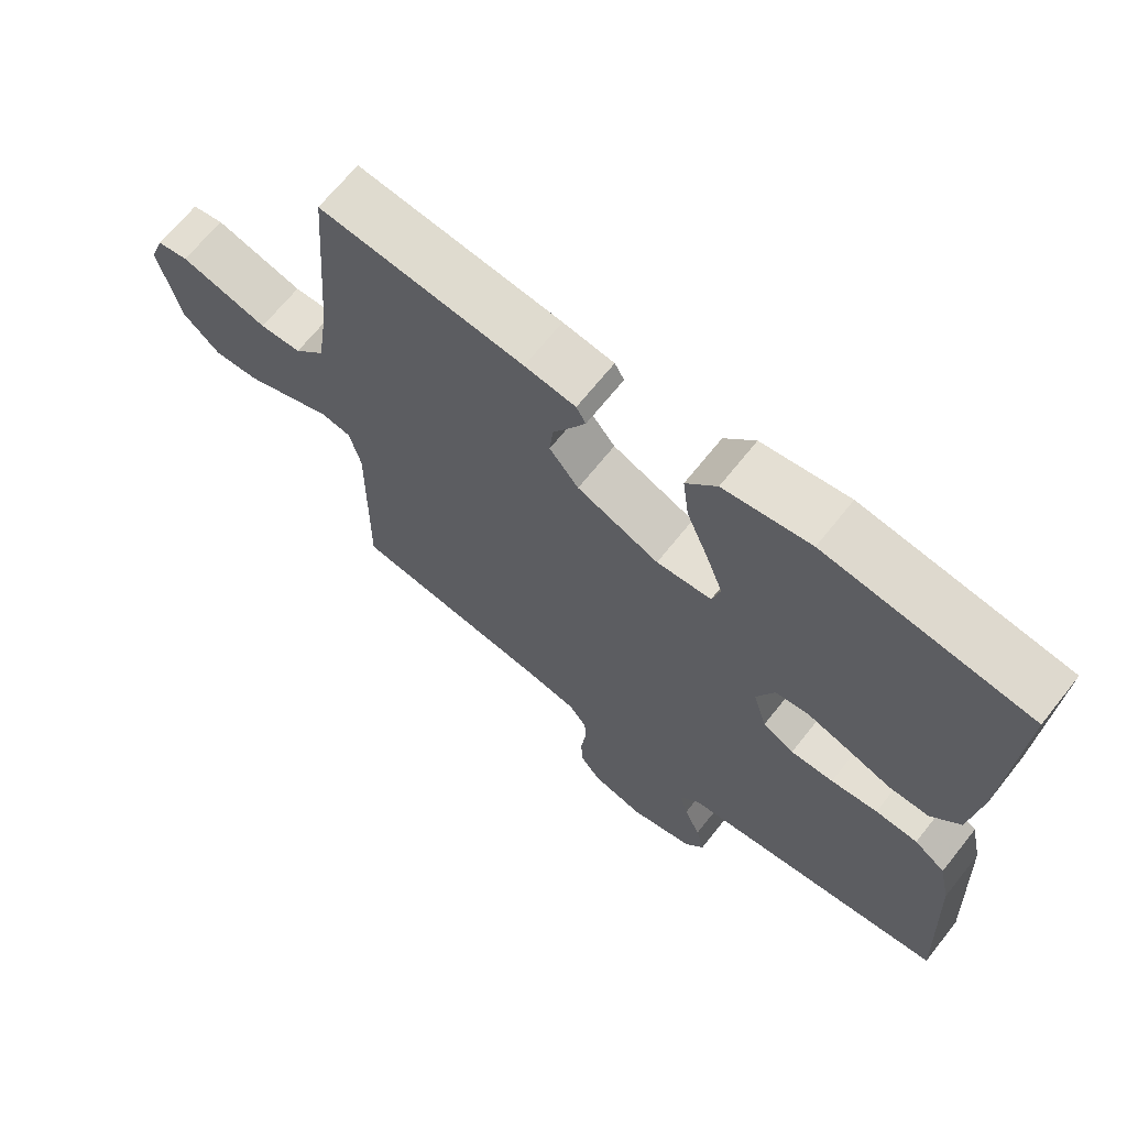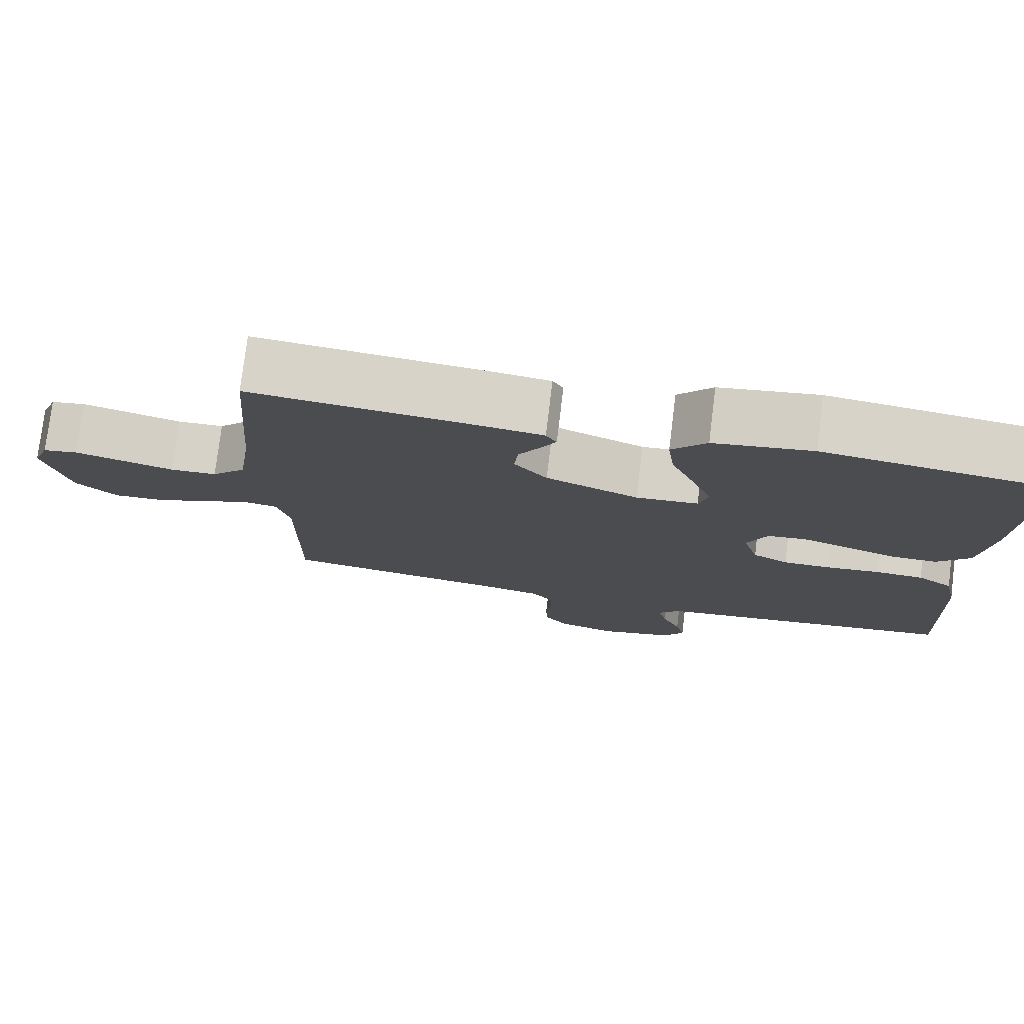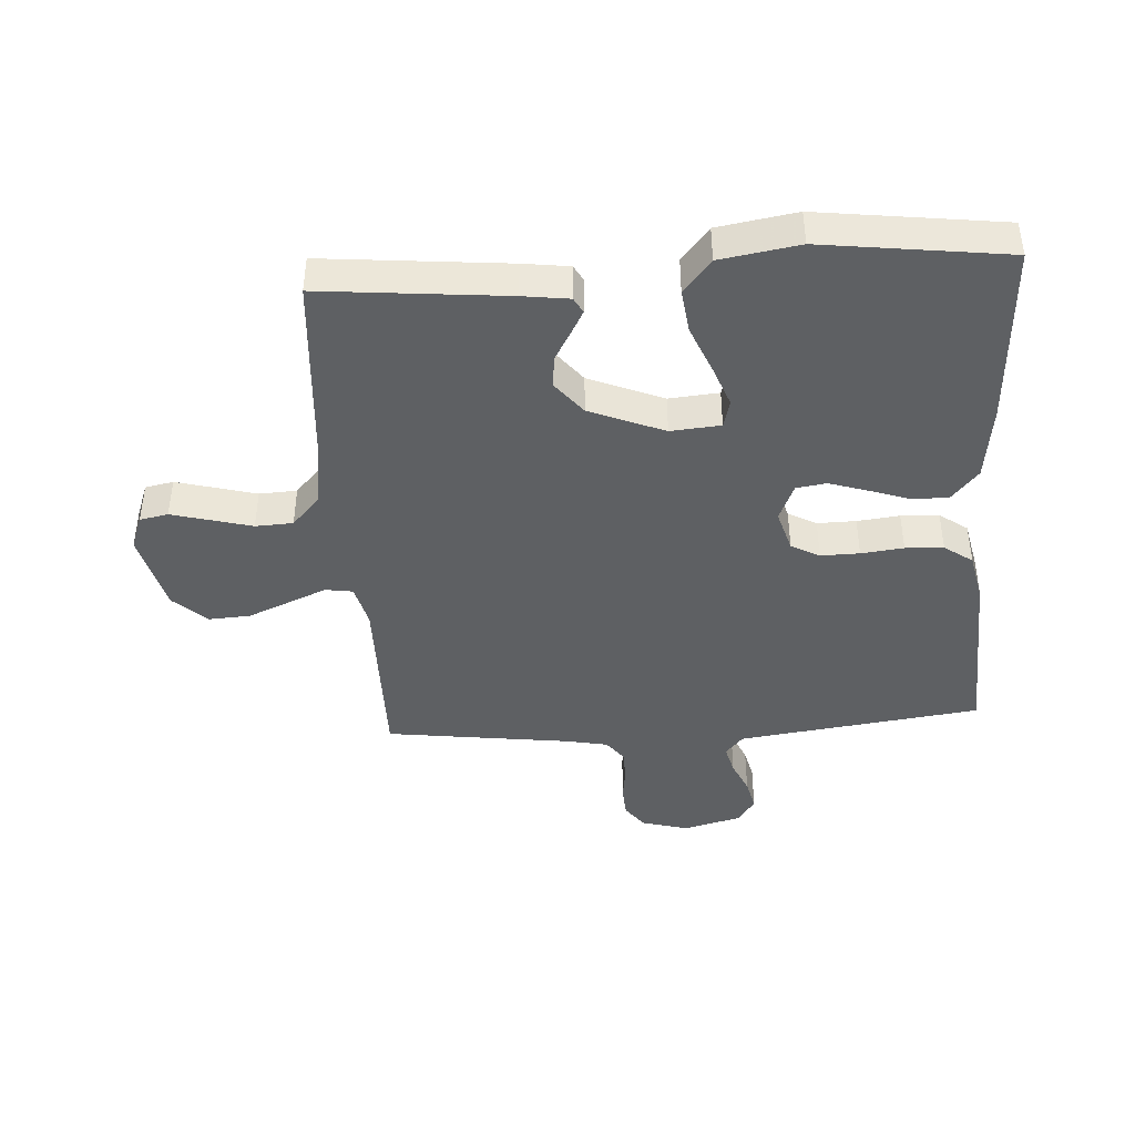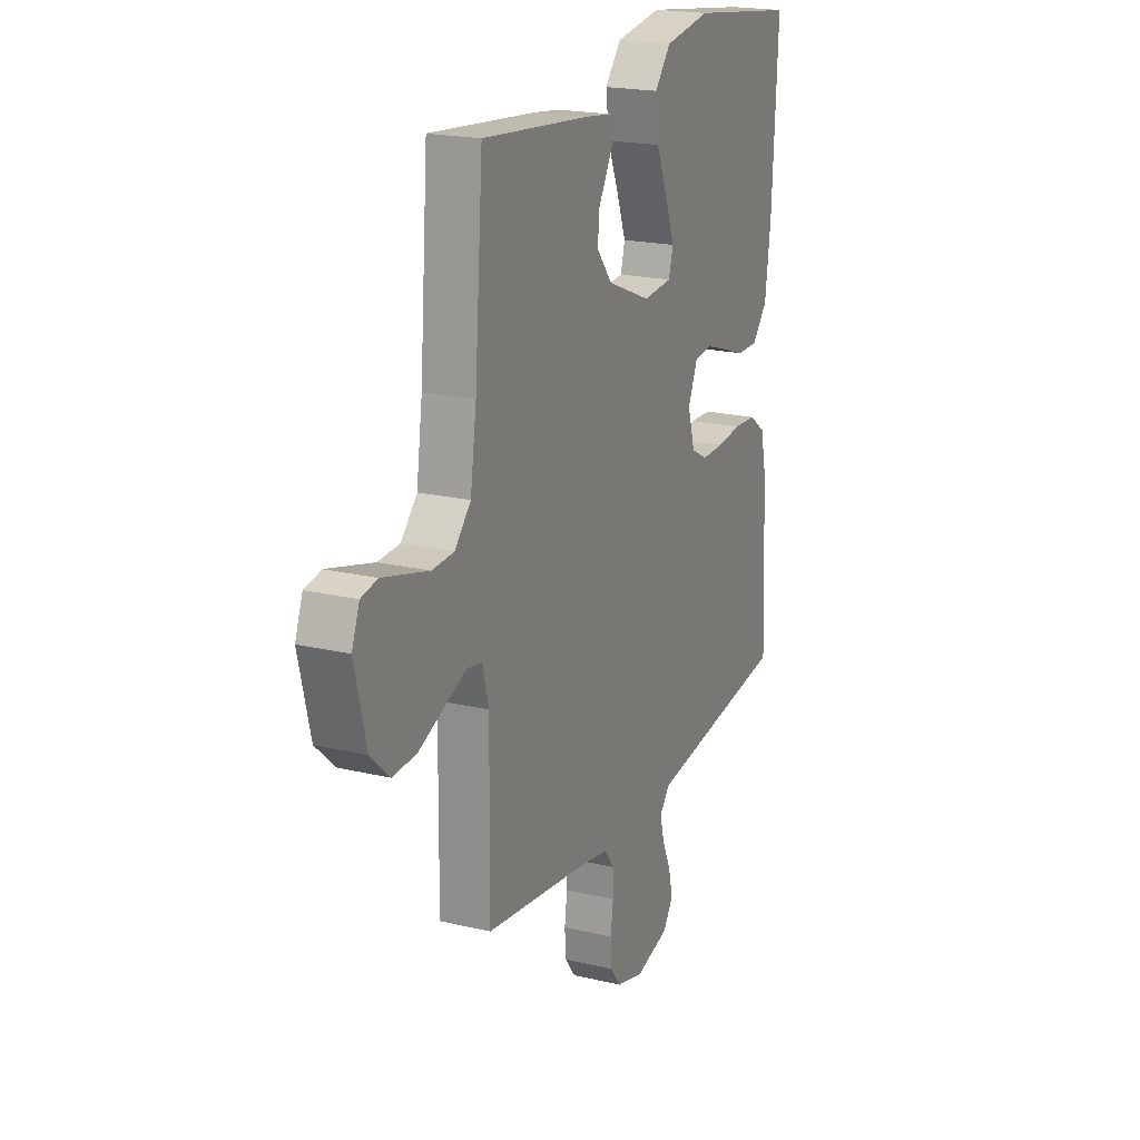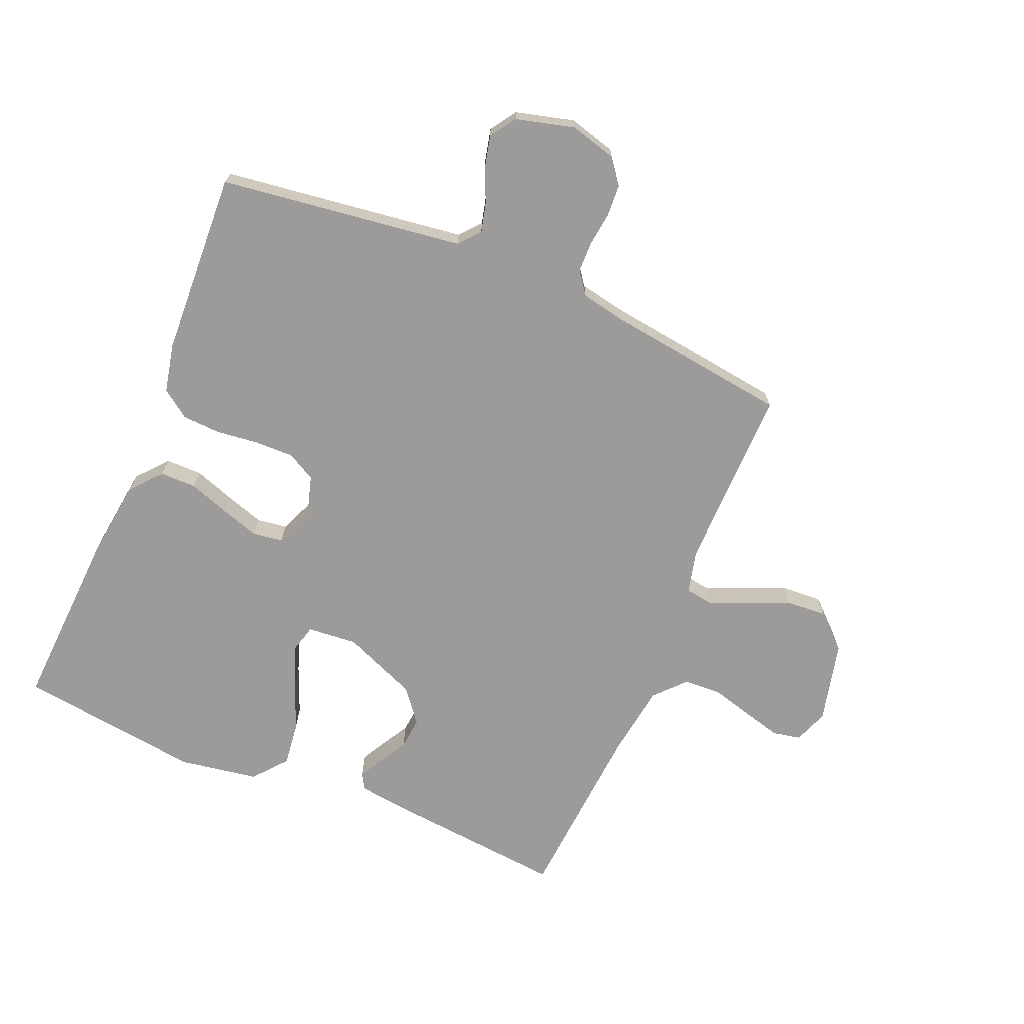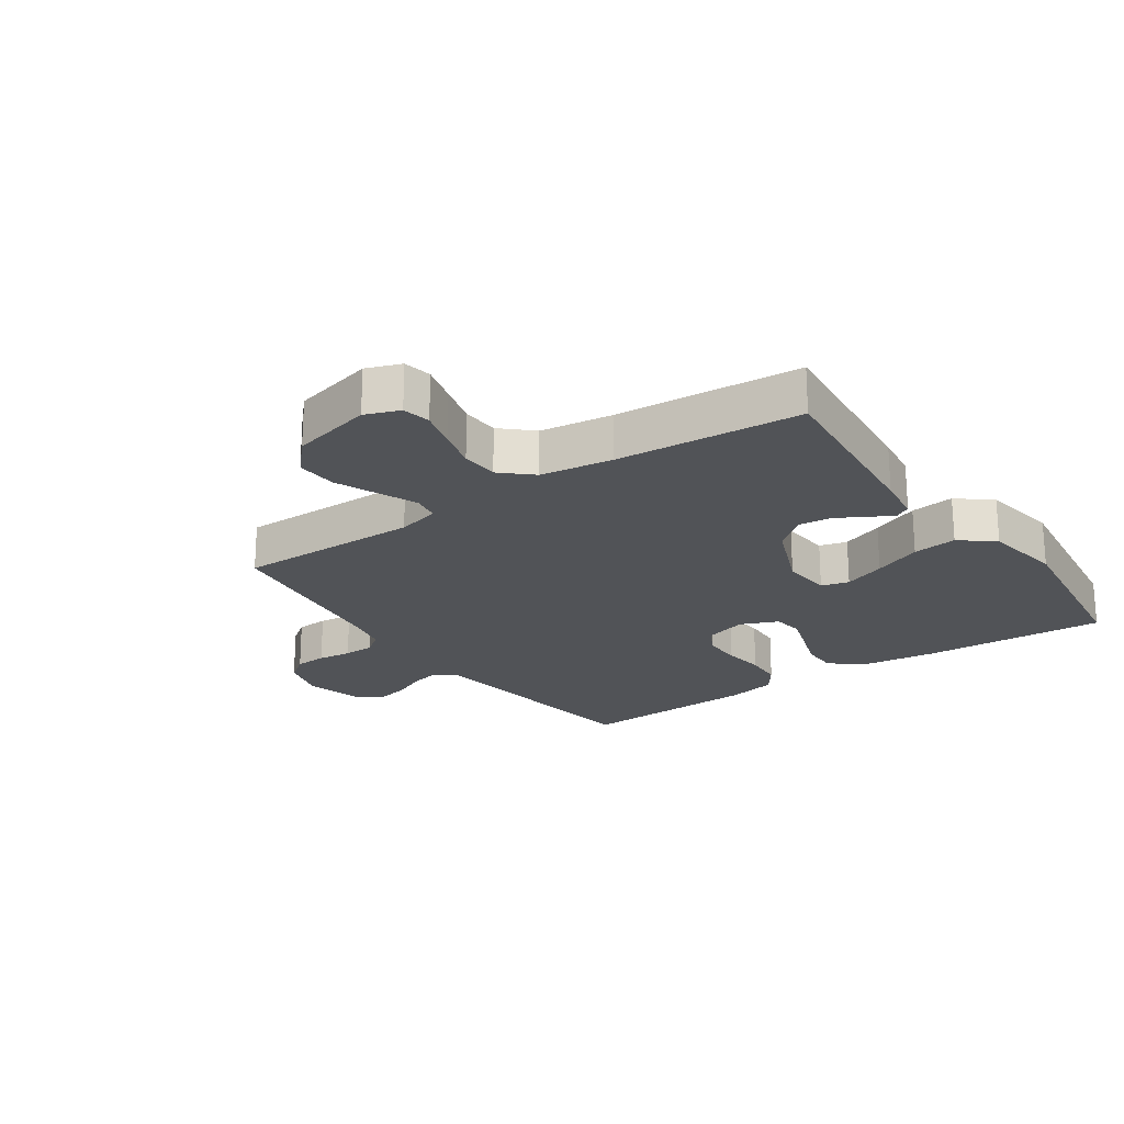
<metadata>
{"format":"obj","ext":"obj","renderer":"f3d","projection":"perspective","resolution":1024,"background":"white","views":[{"elev":67.6,"azim":38.5,"up":"+Z"},{"elev":77.1,"azim":7.0,"up":"+Z"},{"elev":-42.3,"azim":3.7,"up":"+Y"},{"elev":20.2,"azim":-66.4,"up":"+Z"},{"elev":-69.9,"azim":157.2,"up":"+Y"},{"elev":-21.7,"azim":-55.2,"up":"+Y"}]}
</metadata>
<code>
v -0.5 0.07 -0.5
v -0.497 0.07 -0.2
v -0.514 0.07 -0.131
v -0.559 0.07 -0.124
v -0.62 0.07 -0.15
v -0.689 0.07 -0.179
v -0.756 0.07 -0.183
v -0.81 0.07 -0.133
v -0.842 0.07 0
v -0.821 0.07 0.056
v -0.775 0.07 0.065
v -0.712 0.07 0.048
v -0.646 0.07 0.03
v -0.585 0.07 0.033
v -0.54 0.07 0.082
v -0.523 0.07 0.2
v -0.5 0.07 0.5
v -0.2 0.07 0.471
v -0.125 0.07 0.461
v -0.111 0.07 0.436
v -0.132 0.07 0.397
v -0.159 0.07 0.35
v -0.164 0.07 0.298
v -0.121 0.07 0.244
v 0 0.07 0.194
v 0.081 0.07 0.201
v 0.093 0.07 0.246
v 0.068 0.07 0.314
v 0.036 0.07 0.392
v 0.027 0.07 0.464
v 0.072 0.07 0.518
v 0.2 0.07 0.539
v 0.5 0.07 0.5
v 0.484 0.07 0.2
v 0.468 0.07 0.075
v 0.425 0.07 0.025
v 0.366 0.07 0.025
v 0.3 0.07 0.048
v 0.238 0.07 0.068
v 0.189 0.07 0.061
v 0.163 0.07 0
v 0.183 0.07 -0.069
v 0.229 0.07 -0.094
v 0.292 0.07 -0.093
v 0.361 0.07 -0.085
v 0.423 0.07 -0.088
v 0.469 0.07 -0.121
v 0.486 0.07 -0.2
v 0.5 0.07 -0.5
v 0.2 0.07 -0.54
v 0.104 0.07 -0.553
v 0.075 0.07 -0.587
v 0.087 0.07 -0.635
v 0.111 0.07 -0.689
v 0.123 0.07 -0.741
v 0.095 0.07 -0.783
v 0 0.07 -0.808
v -0.076 0.07 -0.787
v -0.106 0.07 -0.747
v -0.109 0.07 -0.695
v -0.102 0.07 -0.64
v -0.103 0.07 -0.59
v -0.13 0.07 -0.554
v -0.2 0.07 -0.54
v -0.5 0 -0.5
v -0.497 0 -0.2
v -0.514 0 -0.131
v -0.559 0 -0.124
v -0.62 0 -0.15
v -0.689 0 -0.179
v -0.756 0 -0.183
v -0.81 0 -0.133
v -0.842 0 0
v -0.821 0 0.056
v -0.775 0 0.065
v -0.712 0 0.048
v -0.646 0 0.03
v -0.585 0 0.033
v -0.54 0 0.082
v -0.523 0 0.2
v -0.5 0 0.5
v -0.2 0 0.471
v -0.125 0 0.461
v -0.111 0 0.436
v -0.132 0 0.397
v -0.159 0 0.35
v -0.164 0 0.298
v -0.121 0 0.244
v 0 0 0.194
v 0.081 0 0.201
v 0.093 0 0.246
v 0.068 0 0.314
v 0.036 0 0.392
v 0.027 0 0.464
v 0.072 0 0.518
v 0.2 0 0.539
v 0.5 0 0.5
v 0.484 0 0.2
v 0.468 0 0.075
v 0.425 0 0.025
v 0.366 0 0.025
v 0.3 0 0.048
v 0.238 0 0.068
v 0.189 0 0.061
v 0.163 0 0
v 0.183 0 -0.069
v 0.229 0 -0.094
v 0.292 0 -0.093
v 0.361 0 -0.085
v 0.423 0 -0.088
v 0.469 0 -0.121
v 0.486 0 -0.2
v 0.5 0 -0.5
v 0.2 0 -0.54
v 0.104 0 -0.553
v 0.075 0 -0.587
v 0.087 0 -0.635
v 0.111 0 -0.689
v 0.123 0 -0.741
v 0.095 0 -0.783
v 0 0 -0.808
v -0.076 0 -0.787
v -0.106 0 -0.747
v -0.109 0 -0.695
v -0.102 0 -0.64
v -0.103 0 -0.59
v -0.13 0 -0.554
v -0.2 0 -0.54
f 58 59 60 61
f 58 61 62
f 57 58 62
f 56 57 62
f 53 54 55 56
f 52 53 56 62
f 51 52 62 63
f 47 48 49 50
f 44 45 46 47
f 43 44 47 50
f 42 43 50 51
f 35 36 37 38
f 35 38 39
f 34 35 39
f 33 34 39 40
f 31 32 33 40
f 28 29 30 31
f 27 28 31 40
f 19 20 21 22
f 17 18 19 22
f 16 17 22 23
f 15 16 23 24
f 10 11 12 13
f 8 9 10 13
f 8 13 14
f 7 8 14
f 4 5 6 7
f 4 7 14 15
f 64 1 2
f 64 2 3
f 63 64 3
f 41 42 51 63
f 41 63 3
f 26 27 40 41
f 25 26 41 3
f 15 24 25
f 3 4 15 25
f 125 124 123 122
f 126 125 122
f 126 122 121
f 126 121 120
f 120 119 118 117
f 126 120 117 116
f 127 126 116 115
f 114 113 112 111
f 111 110 109 108
f 114 111 108 107
f 115 114 107 106
f 102 101 100 99
f 103 102 99
f 103 99 98
f 104 103 98 97
f 104 97 96 95
f 95 94 93 92
f 104 95 92 91
f 86 85 84 83
f 86 83 82 81
f 87 86 81 80
f 88 87 80 79
f 77 76 75 74
f 77 74 73 72
f 78 77 72
f 78 72 71
f 71 70 69 68
f 79 78 71 68
f 66 65 128
f 67 66 128
f 67 128 127
f 127 115 106 105
f 67 127 105
f 105 104 91 90
f 67 105 90 89
f 89 88 79
f 89 79 68 67
f 1 65 66 2
f 2 66 67 3
f 3 67 68 4
f 4 68 69 5
f 5 69 70 6
f 6 70 71 7
f 7 71 72 8
f 8 72 73 9
f 9 73 74 10
f 10 74 75 11
f 11 75 76 12
f 12 76 77 13
f 13 77 78 14
f 14 78 79 15
f 15 79 80 16
f 16 80 81 17
f 17 81 82 18
f 18 82 83 19
f 19 83 84 20
f 20 84 85 21
f 21 85 86 22
f 22 86 87 23
f 23 87 88 24
f 24 88 89 25
f 25 89 90 26
f 26 90 91 27
f 27 91 92 28
f 28 92 93 29
f 29 93 94 30
f 30 94 95 31
f 31 95 96 32
f 32 96 97 33
f 33 97 98 34
f 34 98 99 35
f 35 99 100 36
f 36 100 101 37
f 37 101 102 38
f 38 102 103 39
f 39 103 104 40
f 40 104 105 41
f 41 105 106 42
f 42 106 107 43
f 43 107 108 44
f 44 108 109 45
f 45 109 110 46
f 46 110 111 47
f 47 111 112 48
f 48 112 113 49
f 49 113 114 50
f 50 114 115 51
f 51 115 116 52
f 52 116 117 53
f 53 117 118 54
f 54 118 119 55
f 55 119 120 56
f 56 120 121 57
f 57 121 122 58
f 58 122 123 59
f 59 123 124 60
f 60 124 125 61
f 61 125 126 62
f 62 126 127 63
f 63 127 128 64
f 64 128 65 1

</code>
